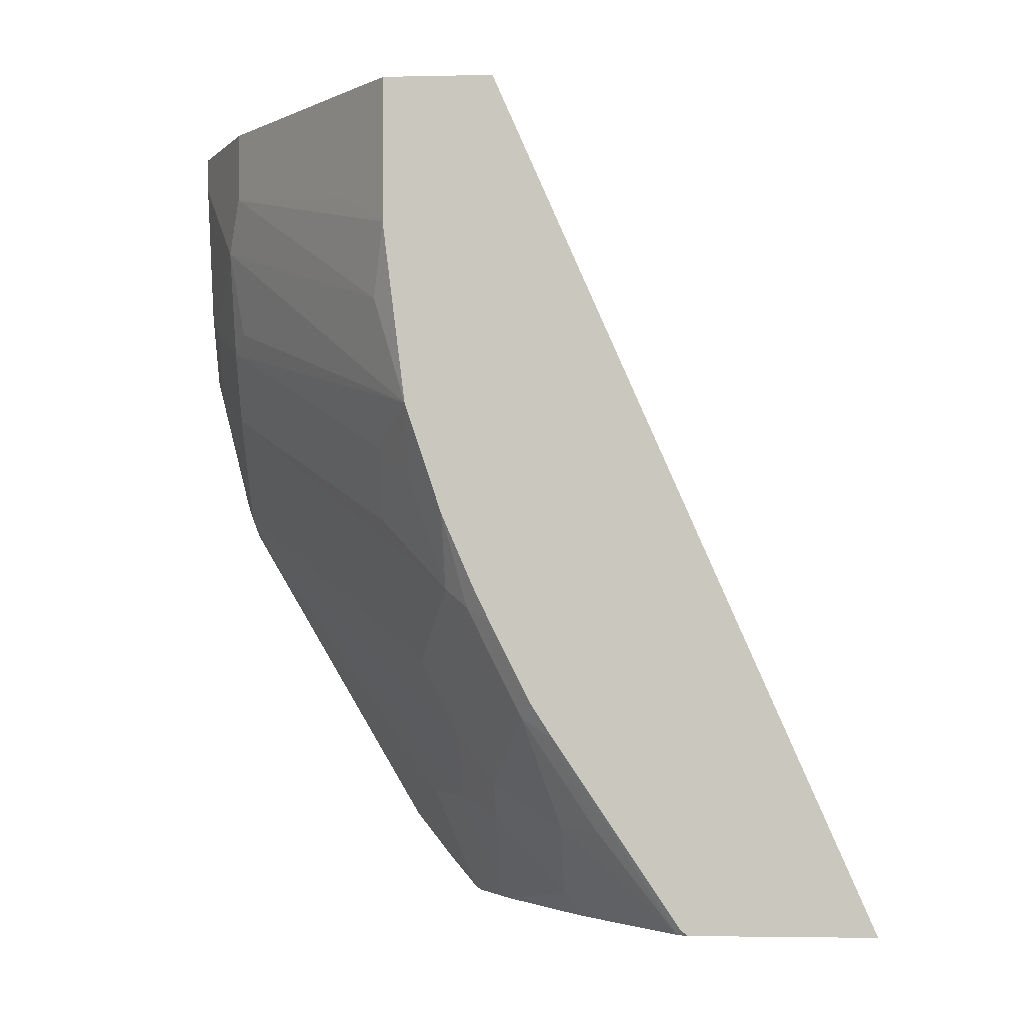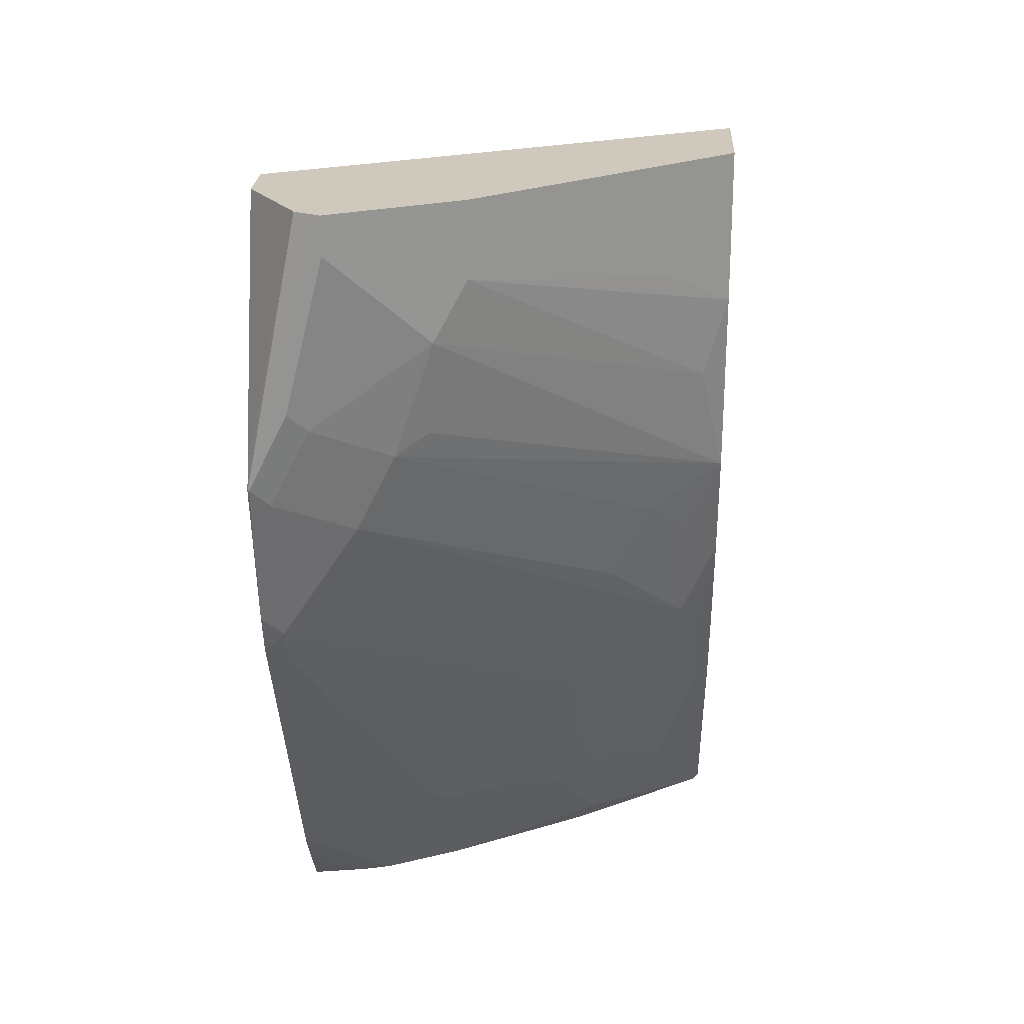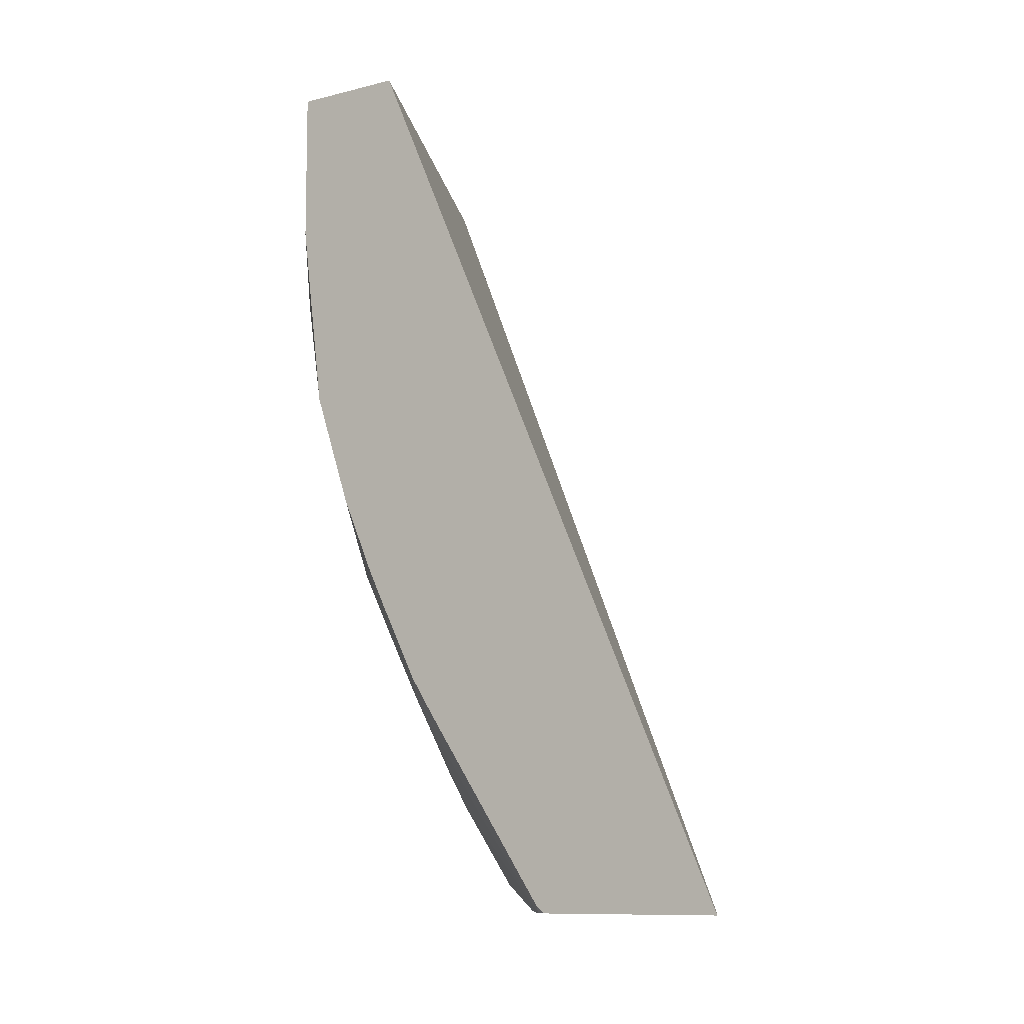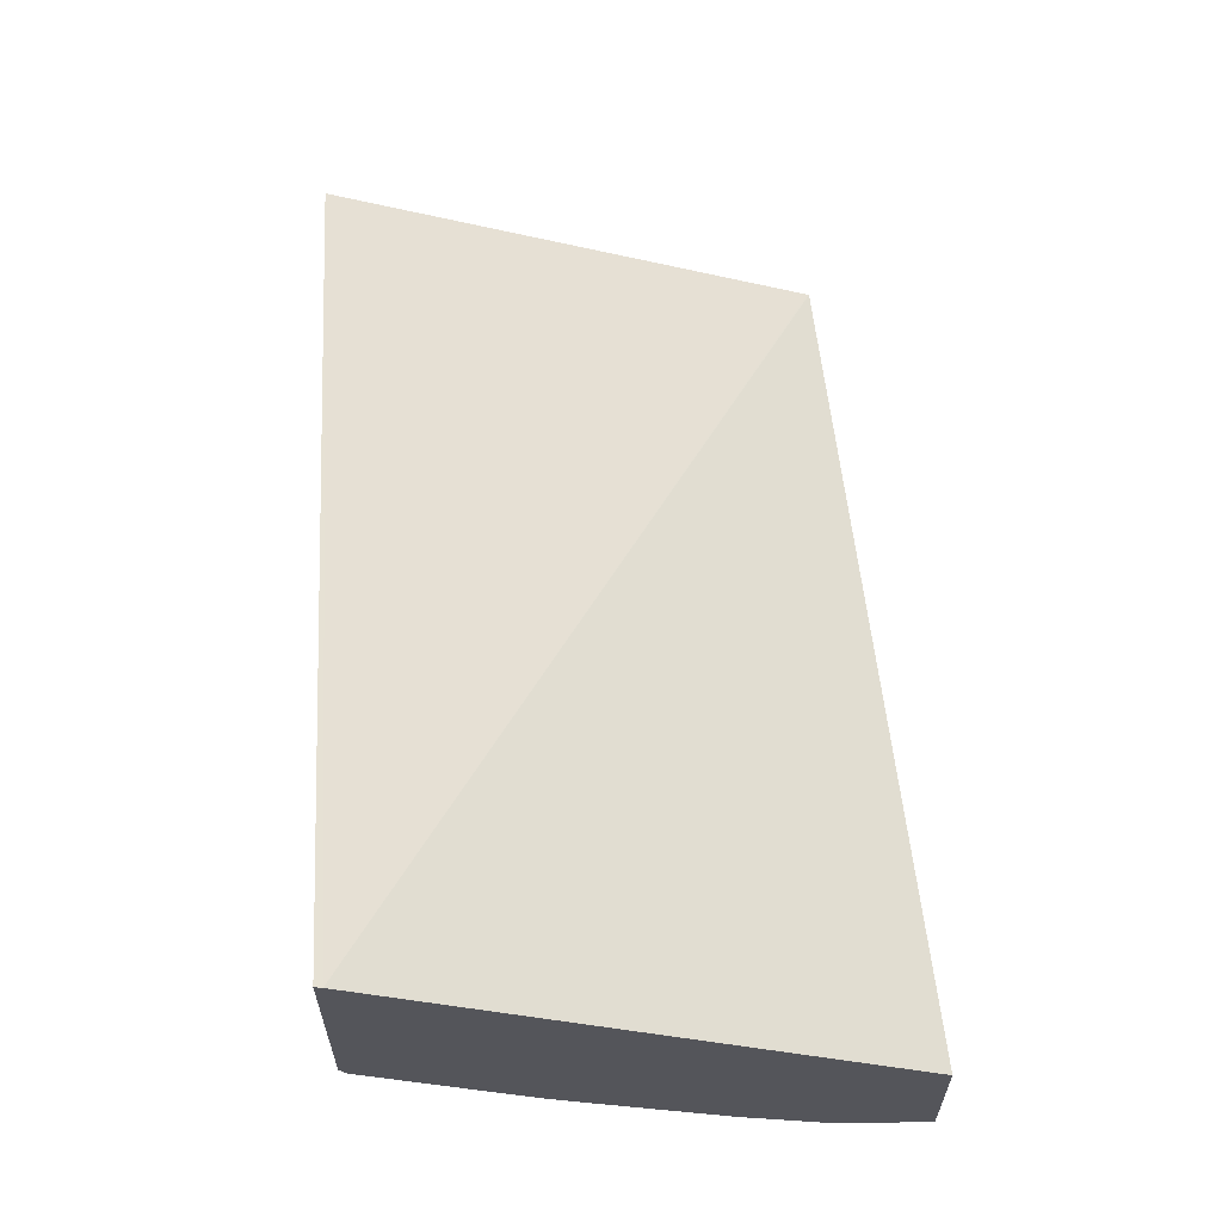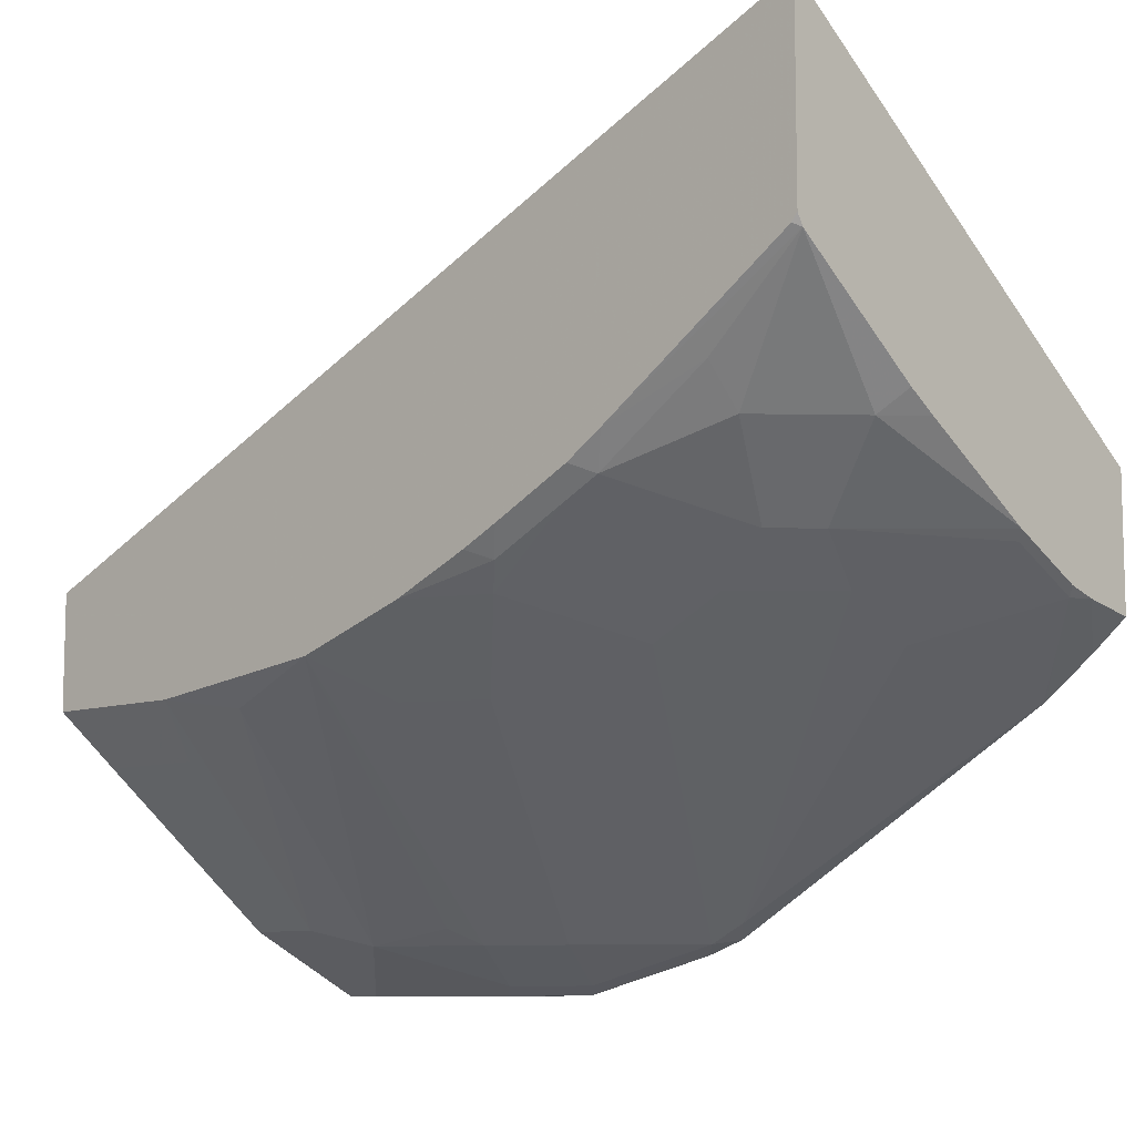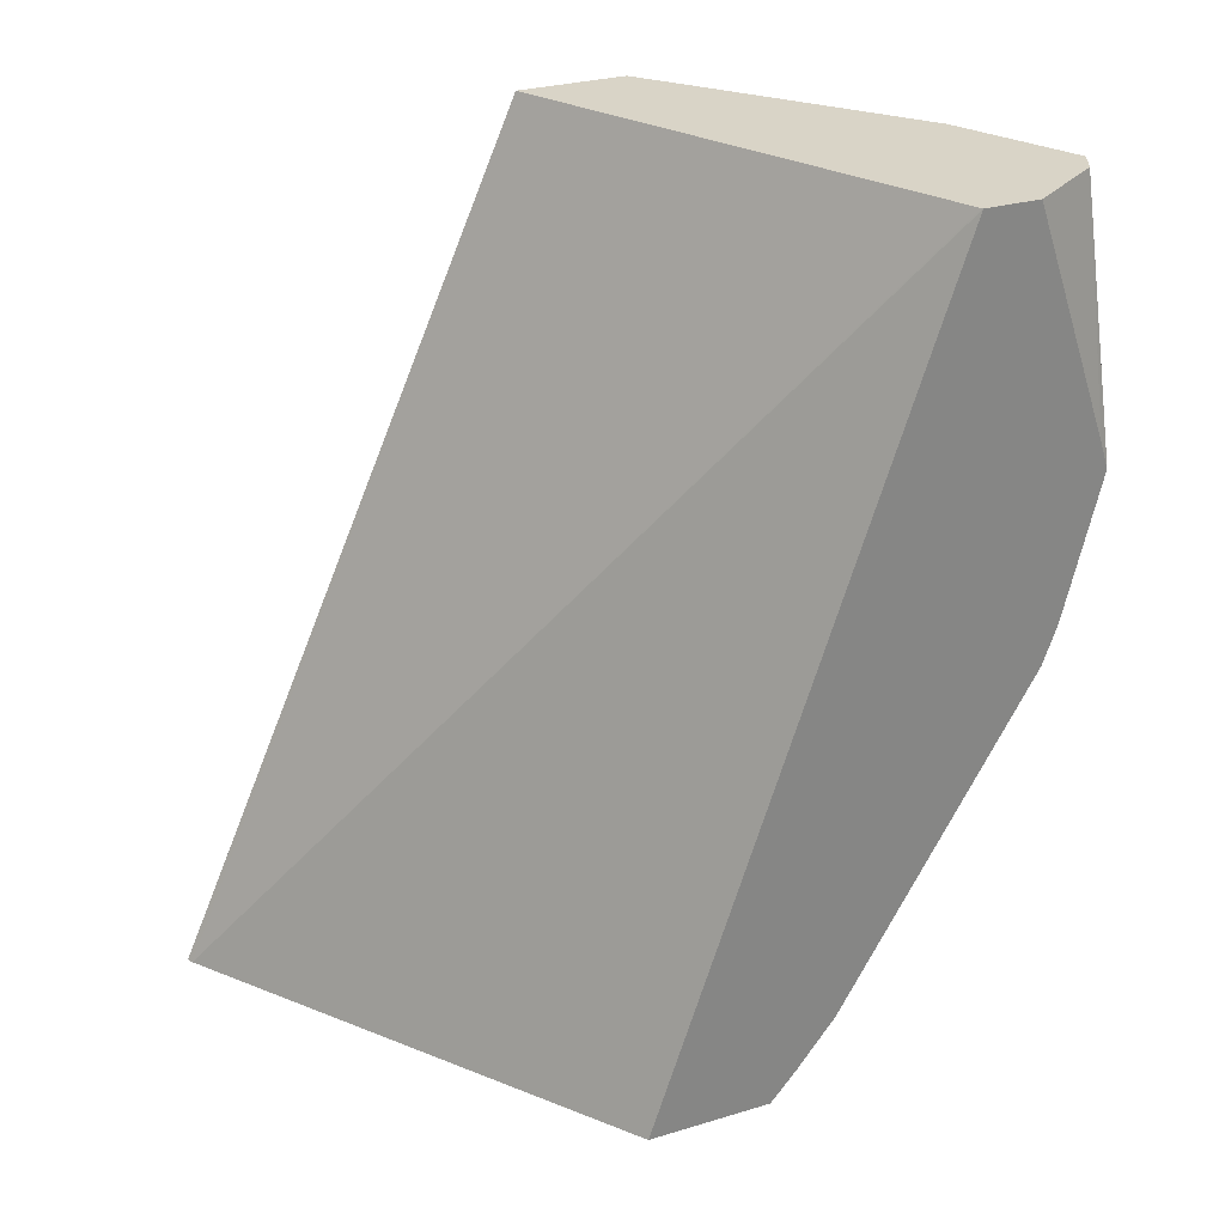
<metadata>
{"format":"obj","ext":"obj","renderer":"f3d","projection":"perspective","resolution":1024,"background":"white","views":[{"elev":-3.2,"azim":94.1,"up":"+Z"},{"elev":22.5,"azim":3.1,"up":"+Z"},{"elev":-9.6,"azim":124.5,"up":"+Z"},{"elev":64.5,"azim":175.8,"up":"+Y"},{"elev":-9.4,"azim":132.3,"up":"+Y"},{"elev":28.7,"azim":-114.3,"up":"+Z"}]}
</metadata>
<code>
v 0.4743 0.02329 -0.4591
v 0.4743 -0.07566 -0.4591
v 0.4711 0.02173 -0.4591
v 0.4743 -0.1784 -0.0001147
v 0.4711 -0.08113 -0.4591
v 0.4743 -0.07953 -0.4559
v 0.2366 -0.1422 -0.4591
v 0.2366 -0.2973 -0.0001147
v 0.2375 -0.2969 -0.0001147
v 0.4486 -0.1913 -0.0001147
v 0.4618 -0.1847 -0.0001147
v 0.4743 -0.2378 -0.0001147
v 0.4651 -0.1237 -0.4057
v 0.4453 -0.1435 -0.4057
v 0.4255 -0.1435 -0.4255
v 0.4057 -0.1435 -0.4453
v 0.3997 -0.1327 -0.4591
v 0.4743 -0.1464 -0.3563
v 0.2366 -0.2098 -0.4591
v 0.2366 -0.327 -0.0001147
v 0.442 -0.2639 -0.0001147
v 0.4743 -0.2378 -0.0792
v 0.4651 -0.1633 -0.3464
v 0.4057 -0.1831 -0.386
v 0.386 -0.1831 -0.4057
v 0.3206 -0.1807 -0.4591
v 0.3842 -0.1424 -0.4591
v 0.4743 -0.1587 -0.3371
v 0.2655 -0.2048 -0.4591
v 0.2375 -0.2243 -0.442
v 0.2366 -0.2241 -0.4423
v 0.2639 -0.3695 -0.0001147
v 0.2366 -0.3707 -0.1242
v 0.3431 -0.3431 -0.0001147
v 0.442 -0.2639 -0.05938
v 0.3431 -0.3431 -0.03961
v 0.4618 -0.2441 -0.1188
v 0.4743 -0.2256 -0.1775
v 0.4743 -0.1791 -0.2962
v 0.4651 -0.1732 -0.3266
v 0.4552 -0.2053 -0.2771
v 0.4552 -0.1856 -0.3167
v 0.3958 -0.2053 -0.3563
v 0.3563 -0.2053 -0.3958
v 0.3167 -0.1856 -0.4552
v 0.281 -0.2005 -0.4591
v 0.2771 -0.2053 -0.4552
v 0.2573 -0.2251 -0.4354
v 0.2366 -0.2449 -0.4159
v 0.2771 -0.3761 -0.0001147
v 0.2366 -0.3752 -0.1377
v 0.2366 -0.3756 -0.139
v 0.2375 -0.3761 -0.1386
v 0.3266 -0.3513 -0.06931
v 0.3233 -0.3431 -0.1188
v 0.3068 -0.3513 -0.1287
v 0.4354 -0.2449 -0.198
v 0.4552 -0.2251 -0.2177
v 0.4743 -0.2058 -0.2368
v 0.4743 -0.1884 -0.2771
v 0.4651 -0.1929 -0.287
v 0.4156 -0.2449 -0.2375
v 0.287 -0.3513 -0.1683
v 0.2474 -0.3513 -0.2277
v 0.3958 -0.2251 -0.3167
v 0.2474 -0.3414 -0.2474
v 0.3167 -0.2251 -0.3958
v 0.2969 -0.2449 -0.376
v 0.2375 -0.2449 -0.4156
v 0.2366 -0.2456 -0.4148
v 0.2771 -0.3761 -0.0198
v 0.2366 -0.3566 -0.2169
v 0.2375 -0.3562 -0.2177
v 0.2474 -0.3711 -0.1485
v 0.2573 -0.3761 -0.09897
v 0.2672 -0.3711 -0.1089
v 0.2366 -0.349 -0.2384
f 39 60 61
f 38 56 57
f 38 57 58
f 38 54 55
f 38 58 41
f 38 41 59
f 38 55 56
f 41 64 65
f 40 61 41
f 41 62 63
f 41 63 64
f 41 65 43
f 41 43 42
f 36 54 37
f 41 61 59
f 39 61 40
f 34 54 36
f 26 45 47
f 34 50 71
f 41 58 62
f 24 44 25
f 24 43 44
f 25 44 45
f 25 45 26
f 26 47 46
f 29 46 47
f 29 47 48
f 29 48 30
f 30 48 49
f 30 49 31
f 32 33 51
f 32 51 52
f 32 52 53
f 32 53 50
f 34 71 54
f 43 65 64
f 63 74 64
f 43 66 44
f 54 56 55
f 56 63 57
f 56 76 63
f 57 63 62
f 57 62 58
f 59 61 60
f 63 76 74
f 64 73 77
f 64 77 66
f 66 77 69
f 66 69 68
f 66 68 67
f 69 77 70
f 72 77 73
f 23 43 24
f 54 76 56
f 43 64 66
f 54 75 76
f 53 76 75
f 44 67 47
f 44 47 45
f 44 66 67
f 47 67 48
f 48 67 68
f 48 68 69
f 48 69 49
f 49 69 70
f 50 53 75
f 50 75 71
f 52 72 53
f 53 72 73
f 53 73 64
f 53 64 74
f 53 74 76
f 54 71 75
f 23 42 43
f 37 54 38
f 23 40 41
f 2 6 5
f 3 7 8
f 3 8 9
f 3 9 10
f 3 10 11
f 3 11 4
f 4 11 10
f 4 10 9
f 4 9 8
f 4 8 20
f 4 20 32
f 4 32 50
f 4 50 34
f 4 34 21
f 4 21 12
f 1 6 2
f 5 13 14
f 1 18 6
f 1 60 39
f 1 2 5
f 1 5 17
f 1 17 27
f 1 27 26
f 1 26 46
f 1 46 29
f 1 29 19
f 1 19 7
f 1 7 3
f 1 3 4
f 1 4 12
f 1 12 22
f 1 22 38
f 1 38 59
f 1 59 60
f 1 28 18
f 5 14 15
f 1 39 28
f 5 16 17
f 15 25 16
f 16 26 27
f 16 27 17
f 16 25 26
f 18 28 23
f 19 29 30
f 20 33 32
f 21 34 36
f 21 36 35
f 22 35 36
f 22 36 37
f 22 37 38
f 23 28 39
f 23 39 40
f 5 15 16
f 15 24 25
f 14 23 24
f 19 30 31
f 13 23 14
f 5 6 18
f 14 24 15
f 5 18 13
f 7 19 31
f 7 31 49
f 7 49 70
f 7 77 72
f 7 72 52
f 7 52 51
f 7 70 77
f 7 51 33
f 7 33 20
f 7 20 8
f 12 21 35
f 12 35 22
f 23 41 42
f 13 18 23

</code>
